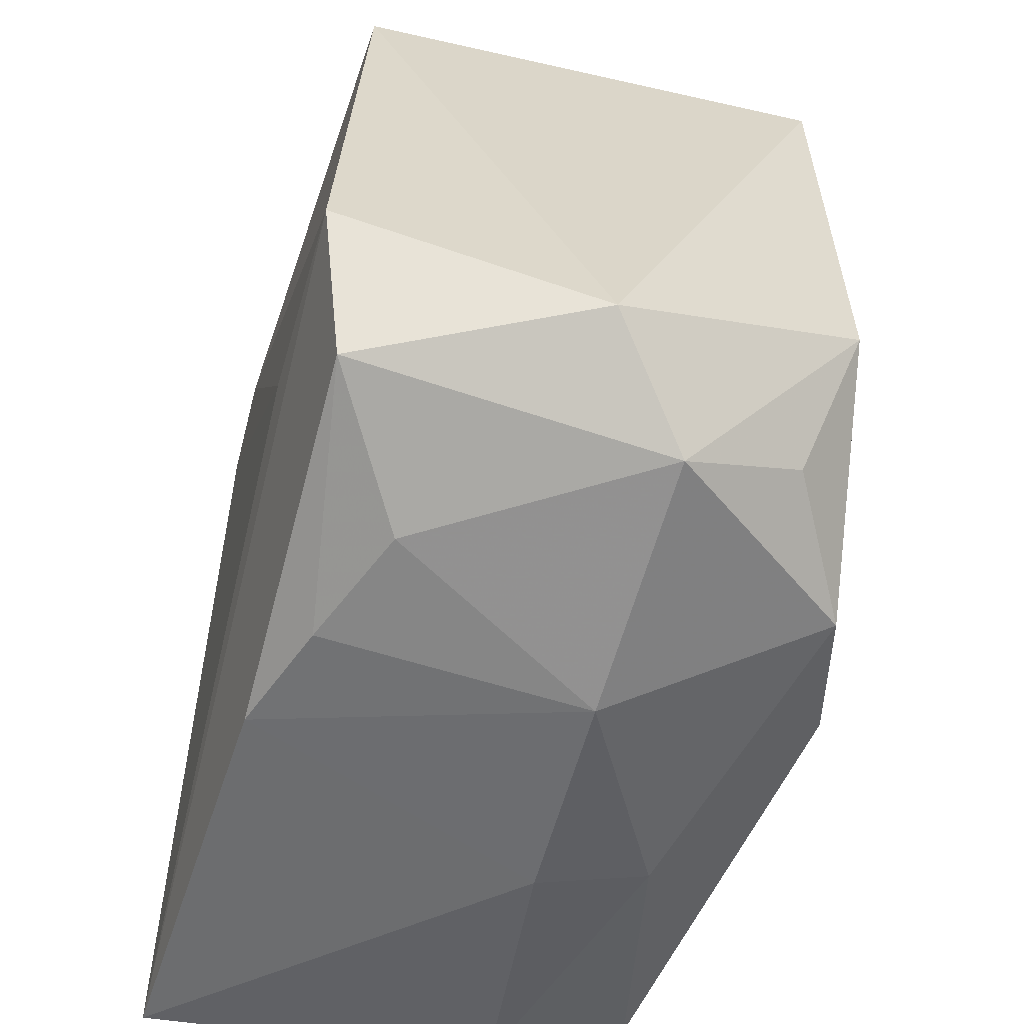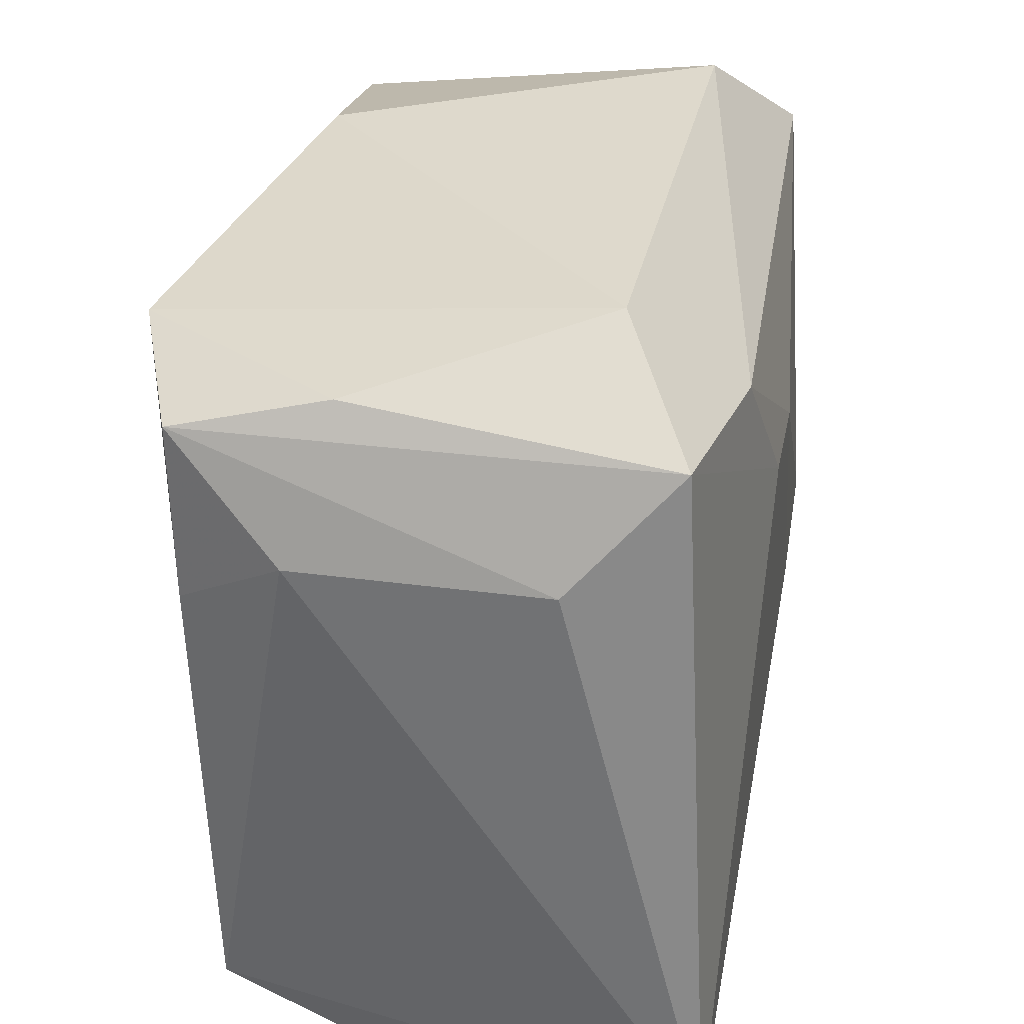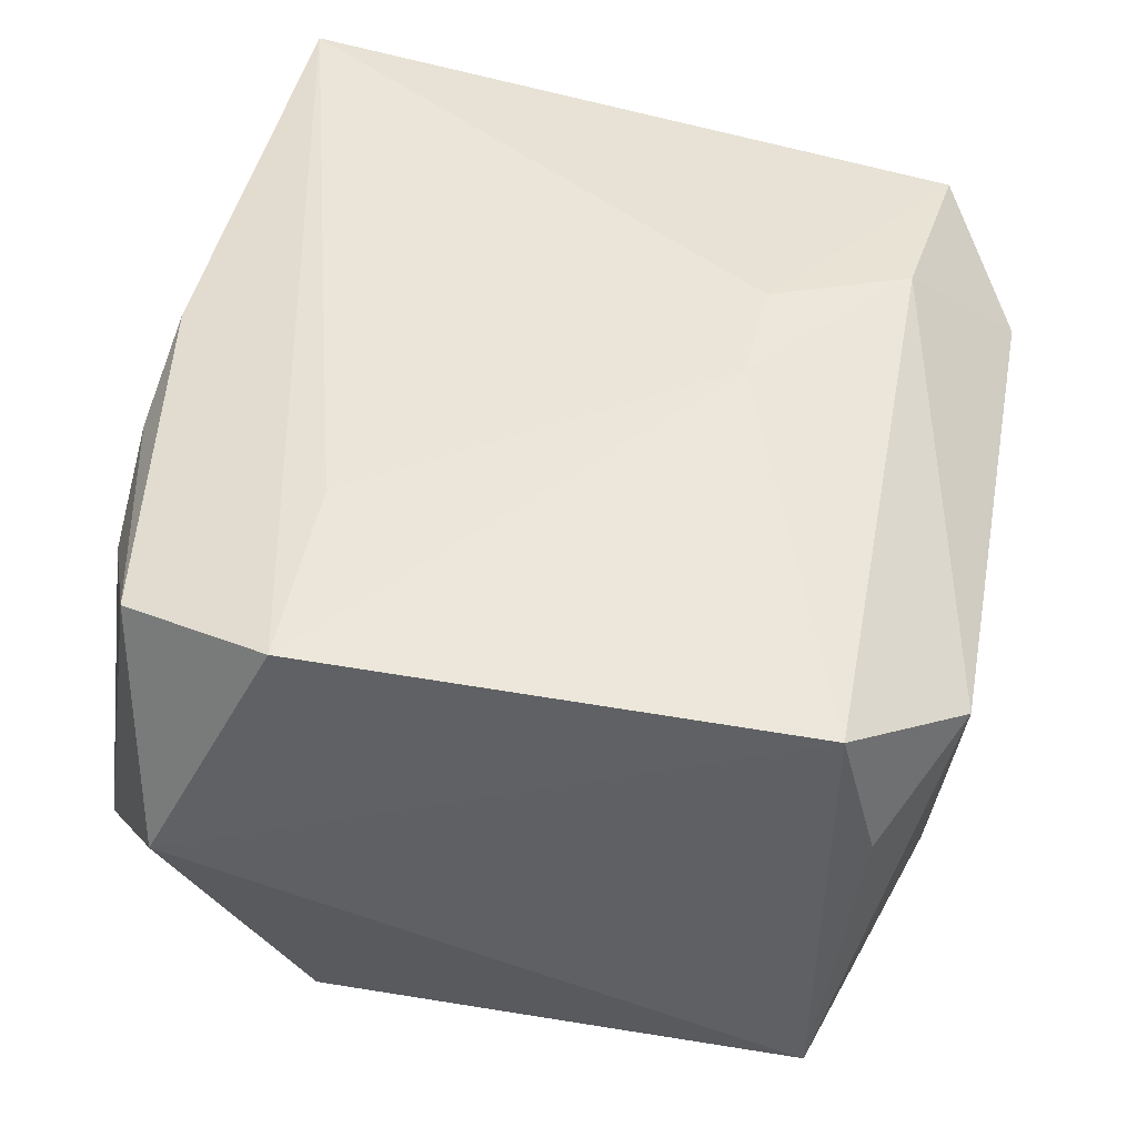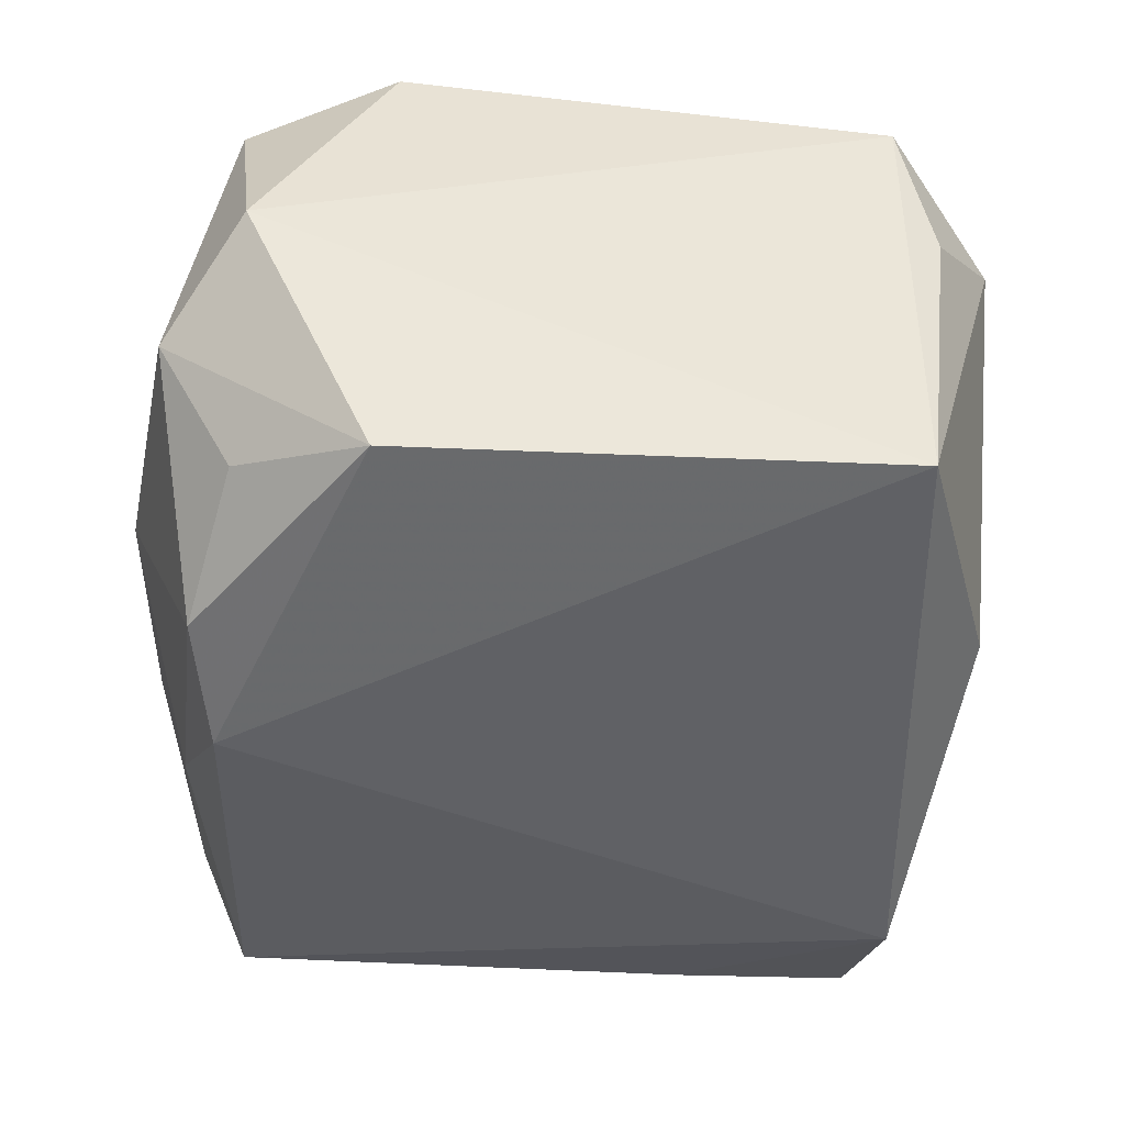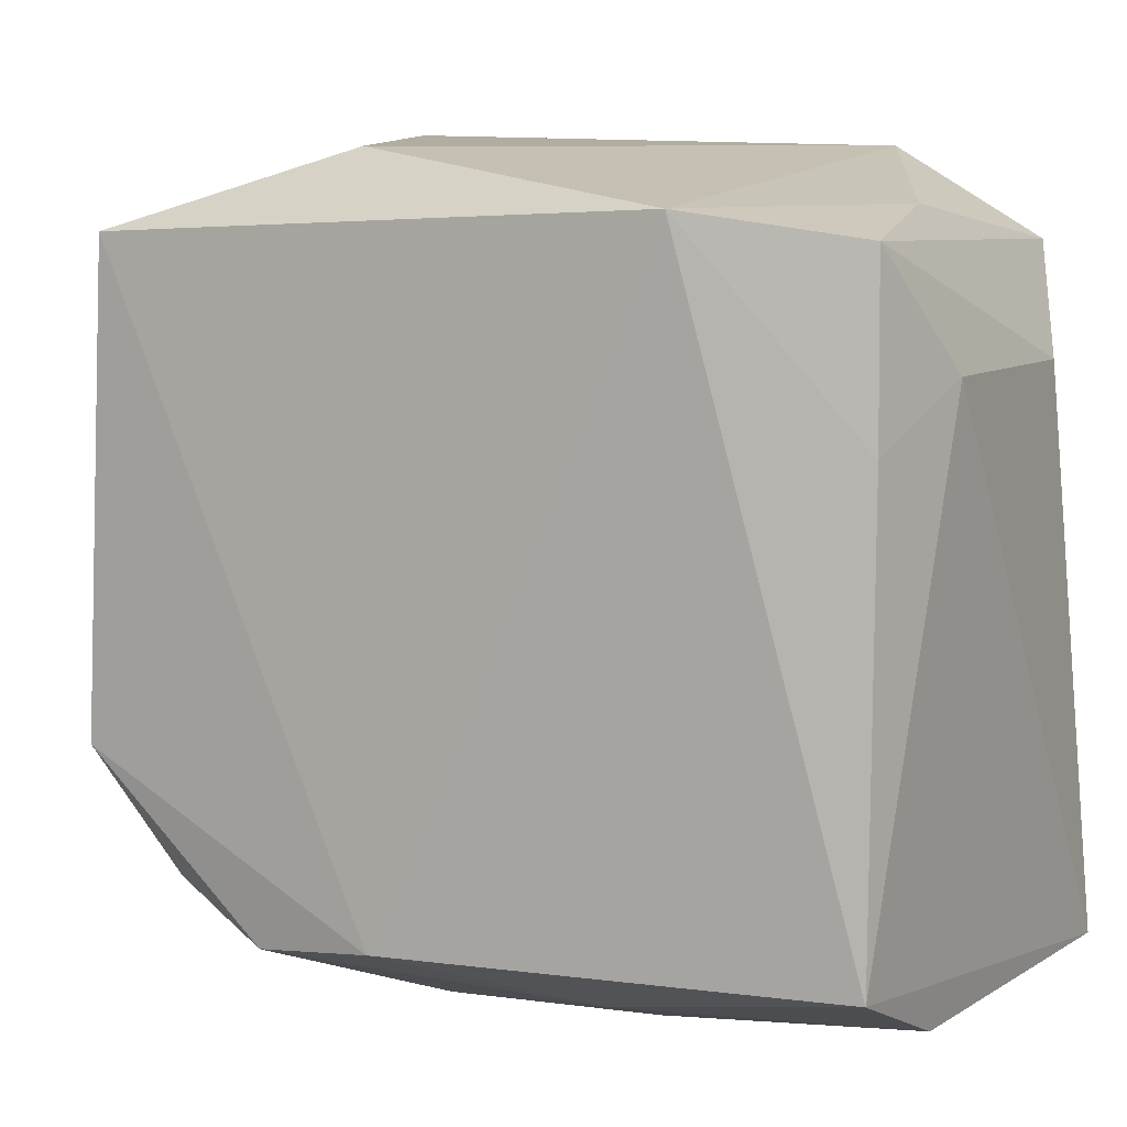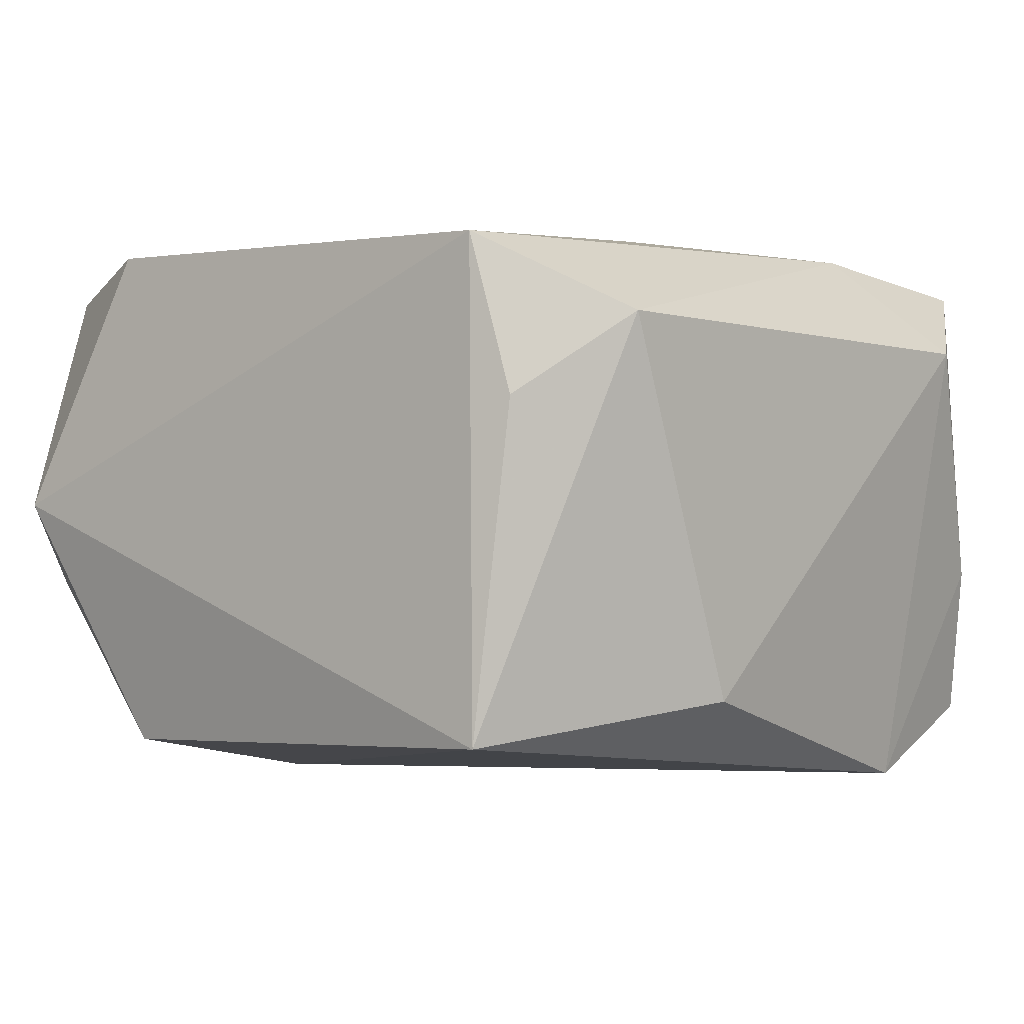
<metadata>
{"format":"obj","ext":"obj","renderer":"f3d","projection":"perspective","resolution":1024,"background":"white","views":[{"elev":-54.4,"azim":77.8,"up":"+Y"},{"elev":32.1,"azim":-76.8,"up":"+Y"},{"elev":45.3,"azim":103.1,"up":"+Z"},{"elev":-45.8,"azim":89.2,"up":"+Z"},{"elev":6.2,"azim":-152.2,"up":"+Y"},{"elev":-3.5,"azim":135.7,"up":"+Z"}]}
</metadata>
<code>
v 0.02663 -0.02665 -0.006302
v 0.03125 -0.01157 0.01842
v -0.01852 0.02987 0.0116
v 0.01739 -0.02754 0.01058
v -0.0284 0.02293 -0.01668
v 0.01424 -0.02437 -0.02022
v -0.008156 -0.02999 -0.004233
v -0.02838 0.009844 -0.0165
v 0.0241 -0.02131 -0.01532
v 0.0004461 0.01277 0.02051
v 0.008264 -0.03027 -0.004742
v -0.02667 0.02542 -0.005634
v 0.03355 -0.02083 -0.0004806
v 0.008364 0.02934 -0.01567
v -0.01352 0.02235 0.01926
v 0.02778 0.02384 -0.01867
v 0.0006002 -0.0279 0.01776
v -0.02804 -0.02827 -0.005082
v 0.01726 -0.01199 0.01937
v -0.02767 -0.02411 -0.01565
v 0.004653 -0.02326 -0.02198
v 0.01953 0.03143 0.01105
v -0.007468 0.01278 0.02082
v 0.00899 -0.02818 0.01447
v -0.02739 0.02344 0.01756
v 0.02746 -0.02289 0.01636
v -0.008292 -0.02732 -0.01268
v 0.02916 -0.0118 -0.01884
v -0.01664 0.02485 -0.02179
v 0.02698 0.02663 0.00509
v -0.03077 0.01519 0.009989
v -0.03077 0.01463 -0.008479
v -0.03077 -0.02703 0.02082
v 0.02846 0.02419 0.01633
f 30 16 22
f 29 16 21
f 21 20 29
f 32 20 33
f 33 20 18
f 27 20 21
f 21 6 27
f 27 6 11
f 27 18 20
f 22 3 15
f 15 3 25
f 21 16 28
f 28 6 21
f 28 9 6
f 28 16 13
f 11 6 1
f 6 9 1
f 1 28 13
f 9 28 1
f 13 2 26
f 26 1 13
f 5 29 8
f 8 29 20
f 8 32 5
f 20 32 8
f 22 16 14
f 16 29 14
f 14 3 22
f 29 3 14
f 31 25 5
f 5 32 31
f 33 25 31
f 31 32 33
f 7 27 11
f 18 27 7
f 33 18 7
f 5 25 12
f 25 3 12
f 12 29 5
f 12 3 29
f 22 15 34
f 34 30 22
f 34 2 13
f 13 16 34
f 16 30 34
f 11 1 4
f 4 24 11
f 1 26 4
f 4 26 24
f 17 2 33
f 17 26 2
f 24 26 17
f 11 24 17
f 33 7 17
f 17 7 11
f 33 2 19
f 10 34 15
f 2 34 10
f 10 19 2
f 23 10 15
f 23 25 33
f 23 15 25
f 33 19 23
f 19 10 23

</code>
